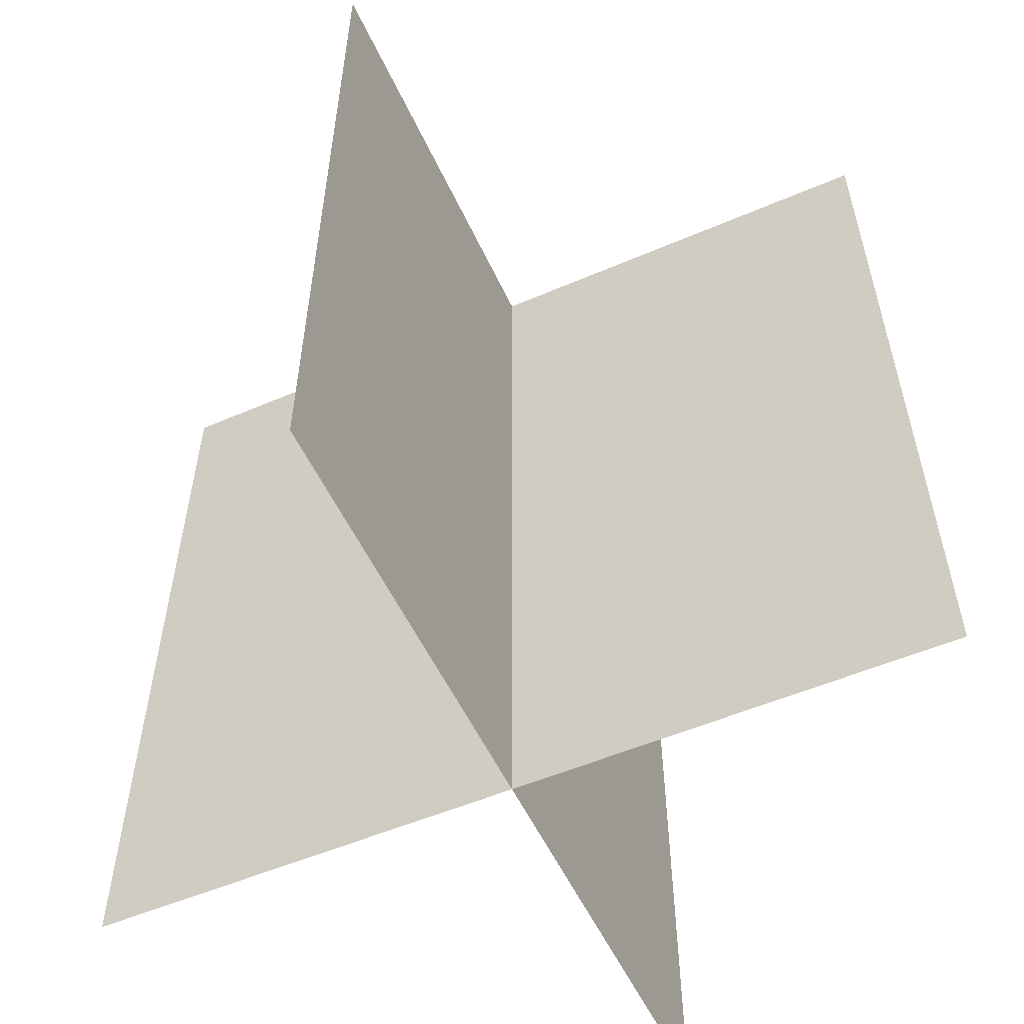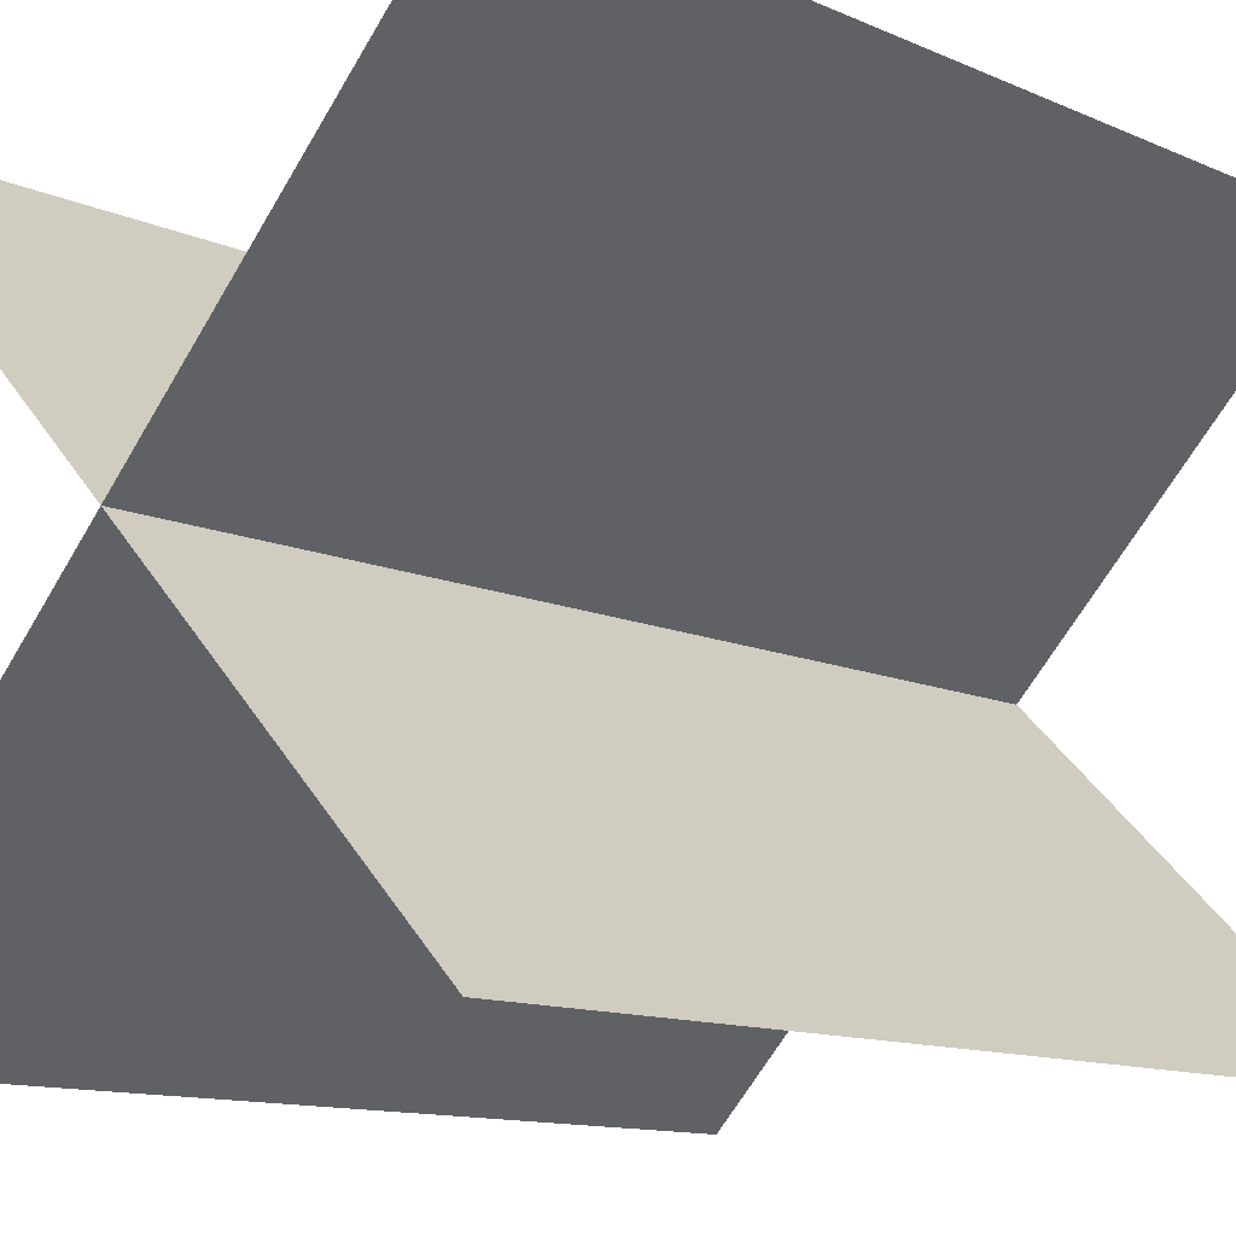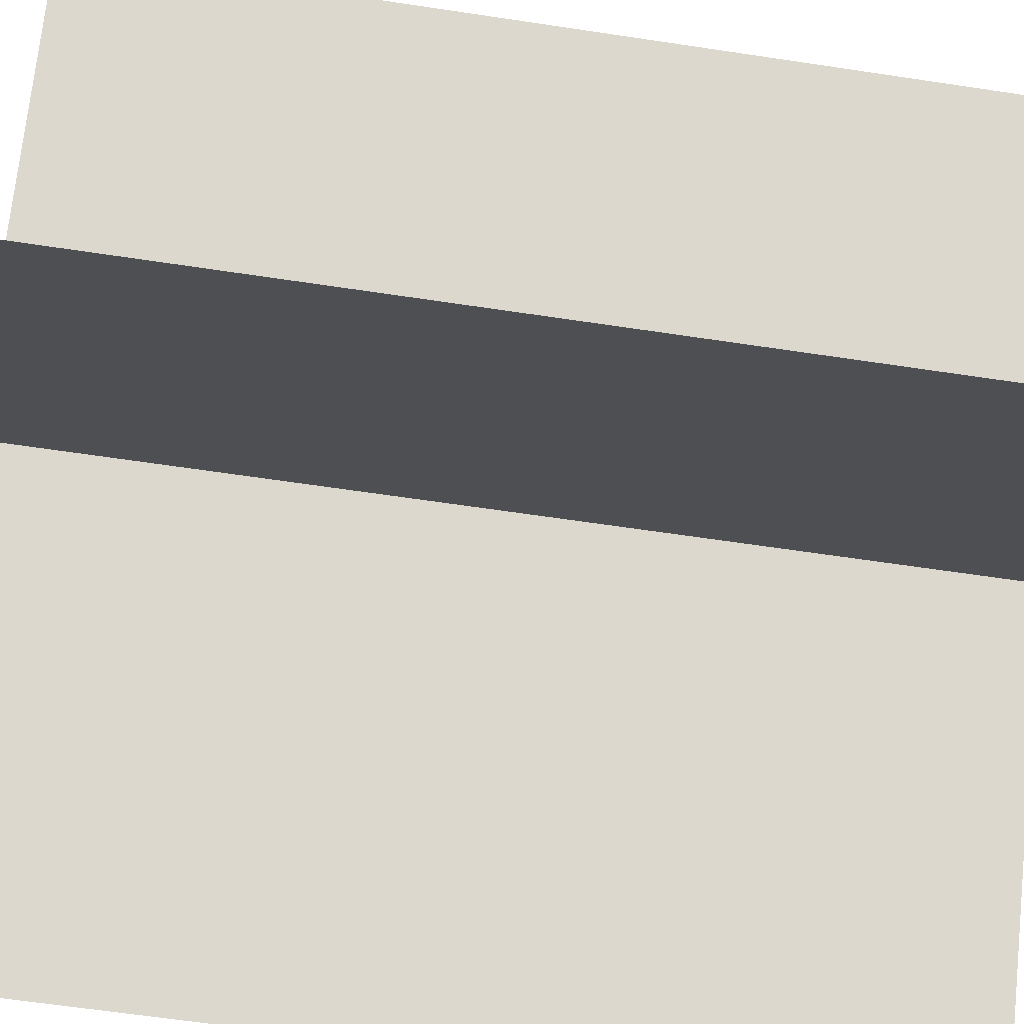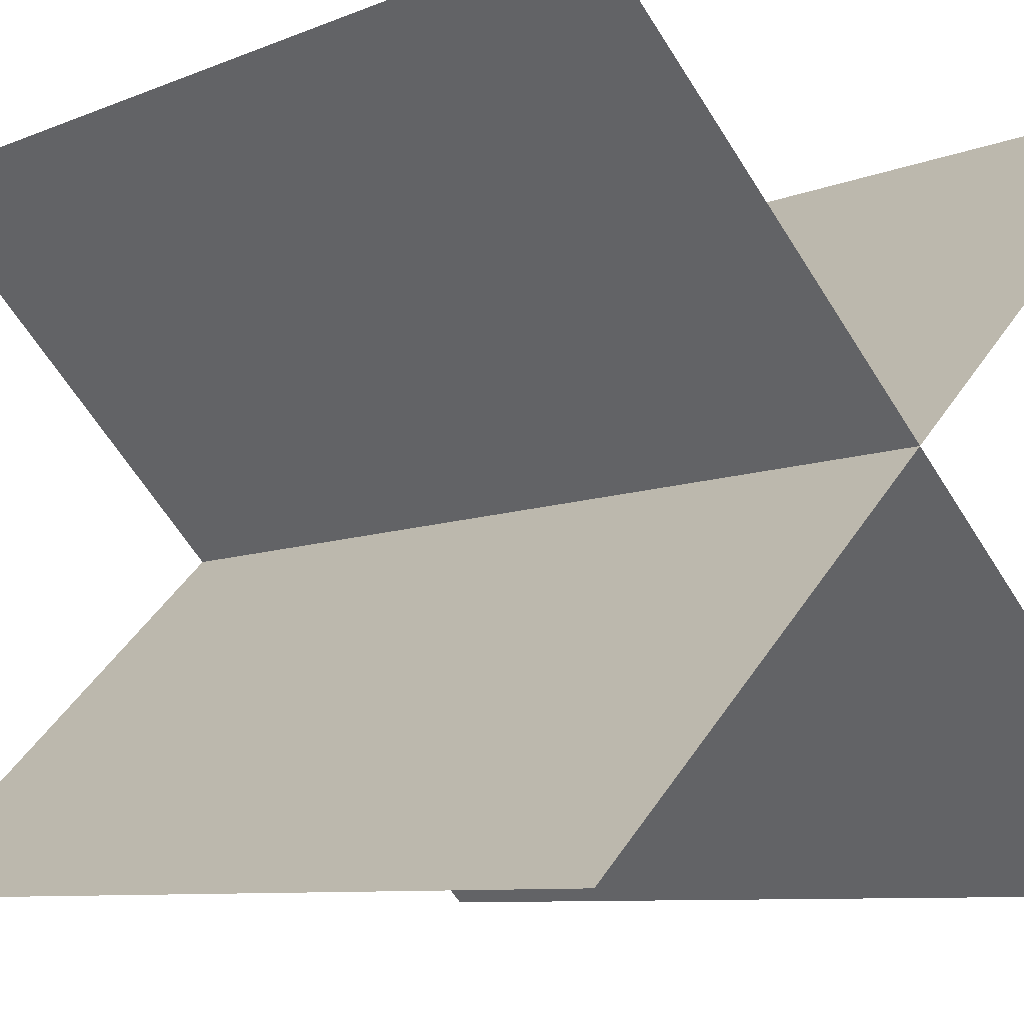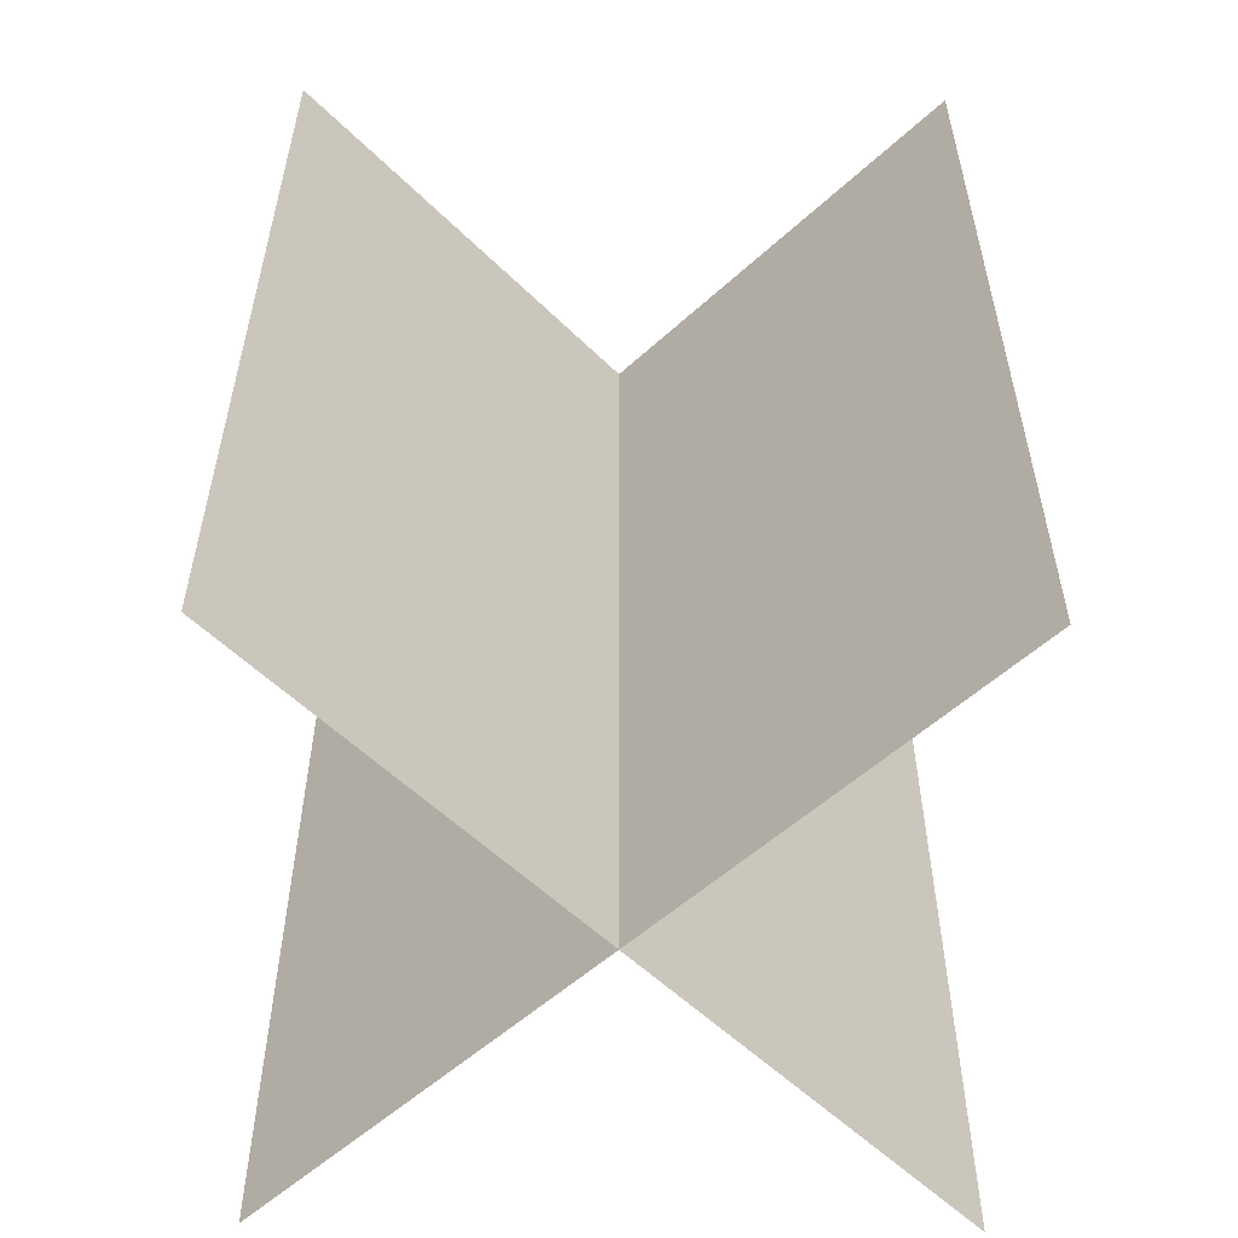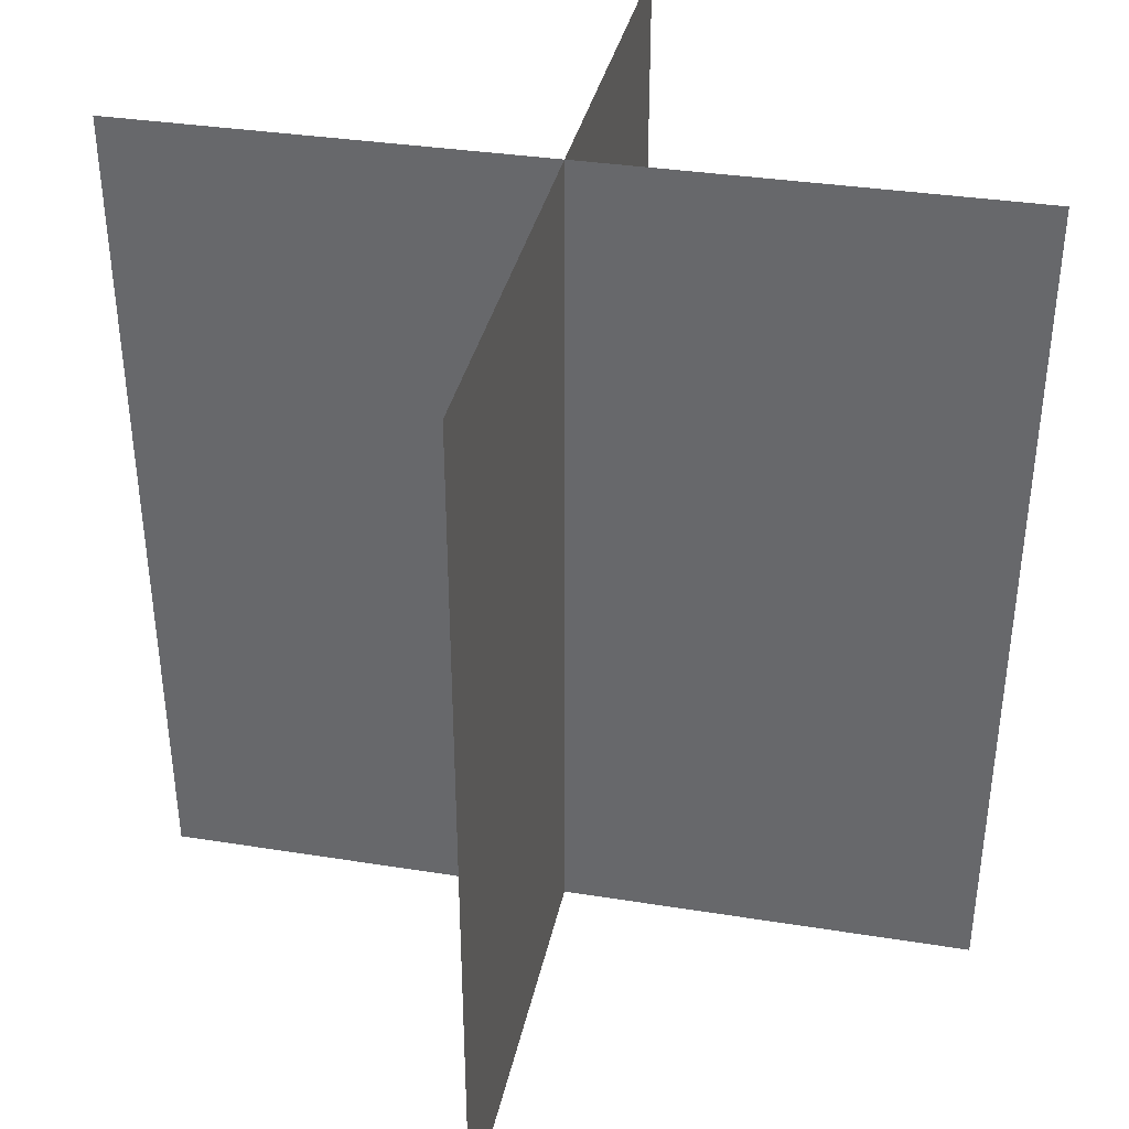
<metadata>
{"format":"obj","ext":"obj","renderer":"f3d","projection":"perspective","resolution":1024,"background":"white","views":[{"elev":-54.2,"azim":-110.5,"up":"+Y"},{"elev":-12.0,"azim":43.7,"up":"+Z"},{"elev":-62.4,"azim":-98.7,"up":"+Z"},{"elev":-8.0,"azim":139.3,"up":"+Z"},{"elev":-54.8,"azim":89.0,"up":"+Y"},{"elev":35.6,"azim":-33.2,"up":"+Y"}]}
</metadata>
<code>
o Plane
v -0.7071 1 0.7071
v -0.7071 -1 0.7071
v 0.7071 1 -0.7071
v 0.7071 -1 -0.7071
v 0.7071 1 0.7071
v 0.7071 -1 0.7071
v -0.7071 1 -0.7071
v -0.7071 -1 -0.7071
f 2 3 1
f 6 7 5
f 2 4 3
f 6 8 7

</code>
